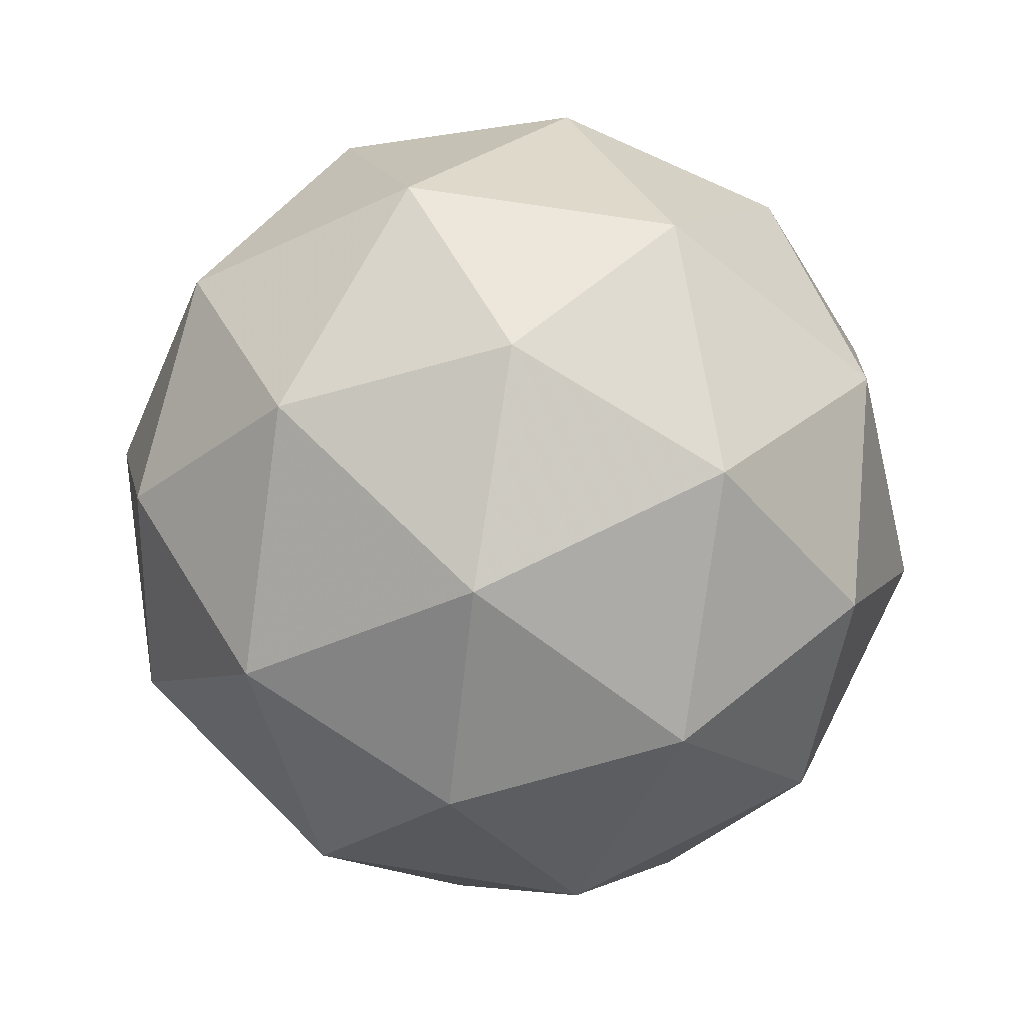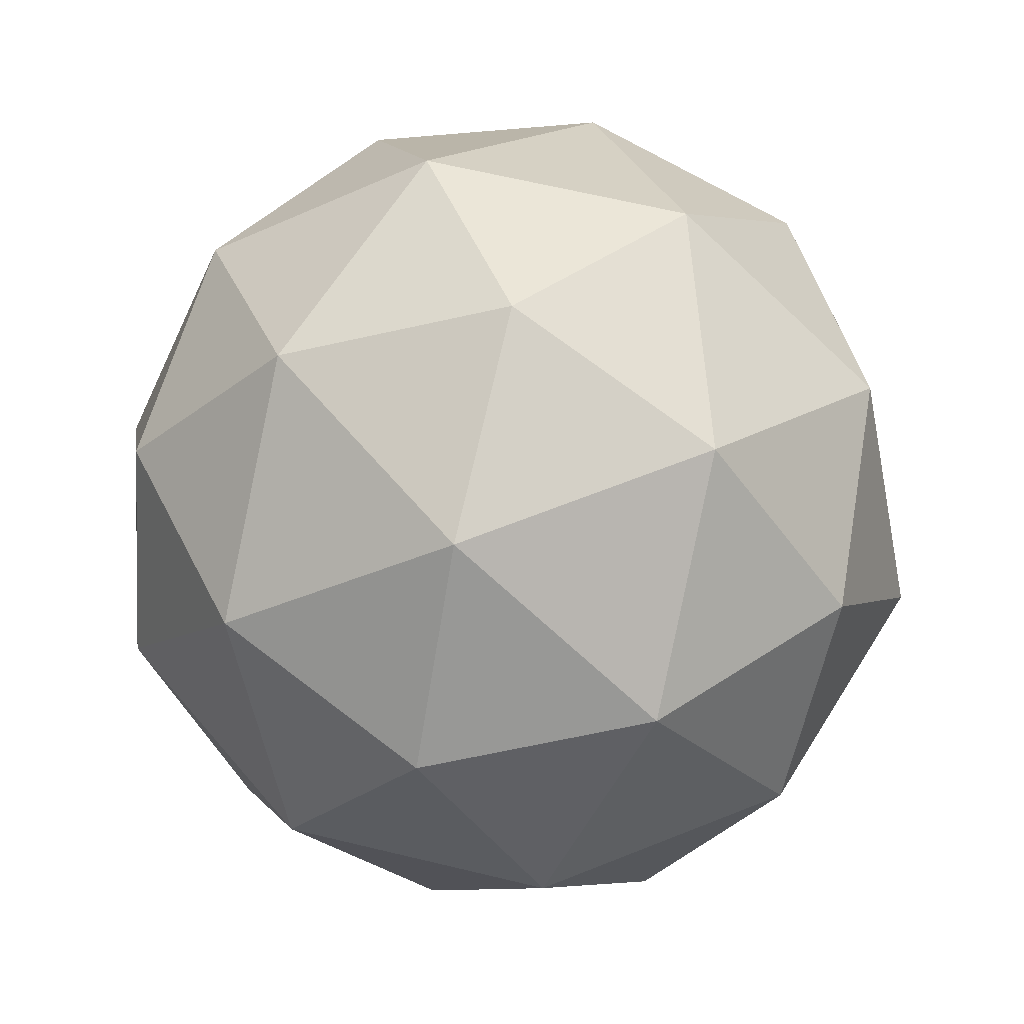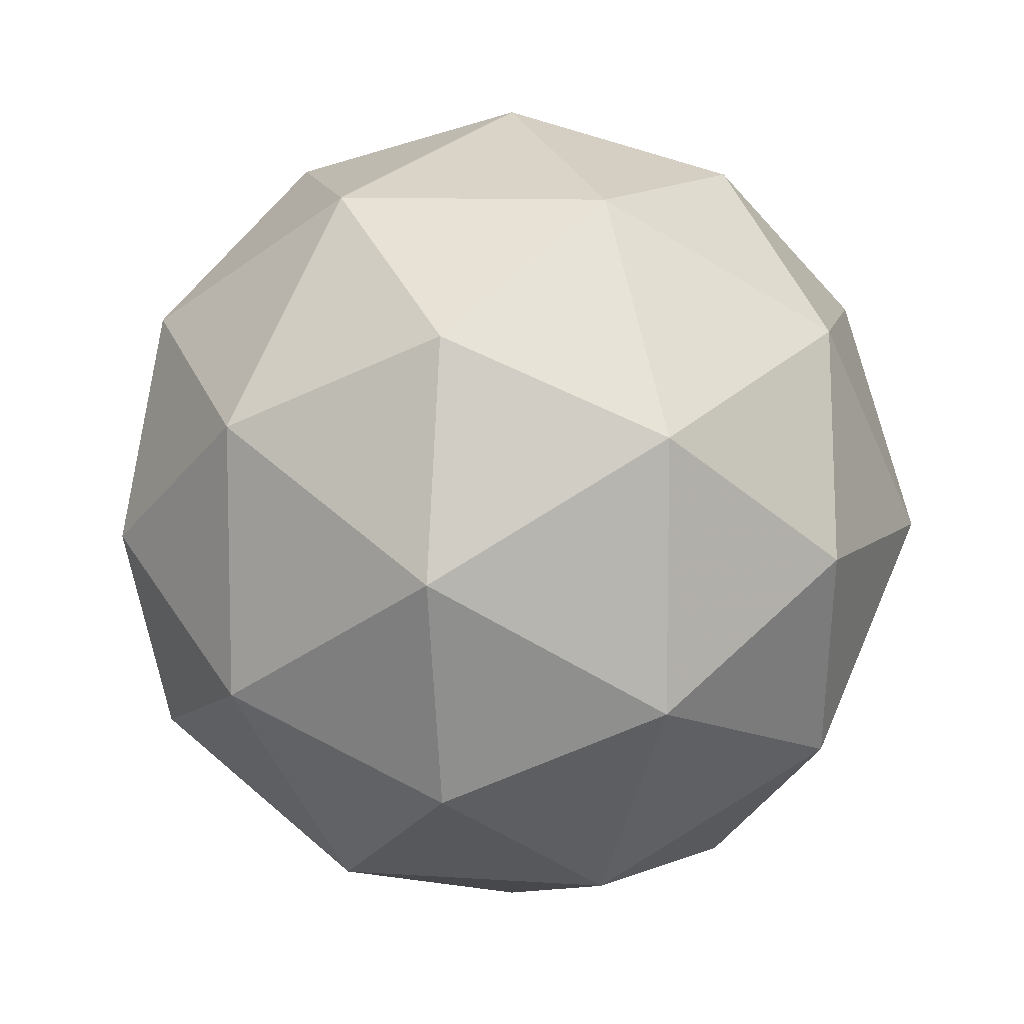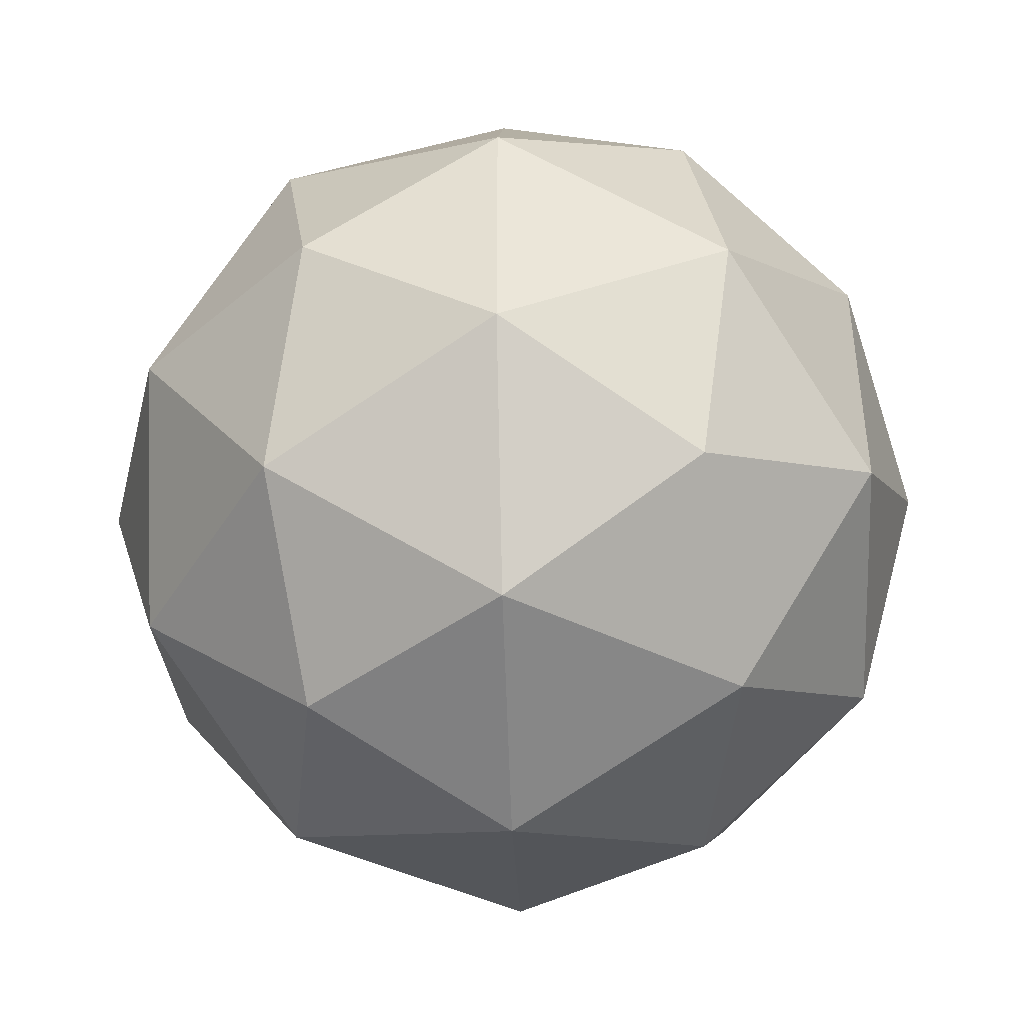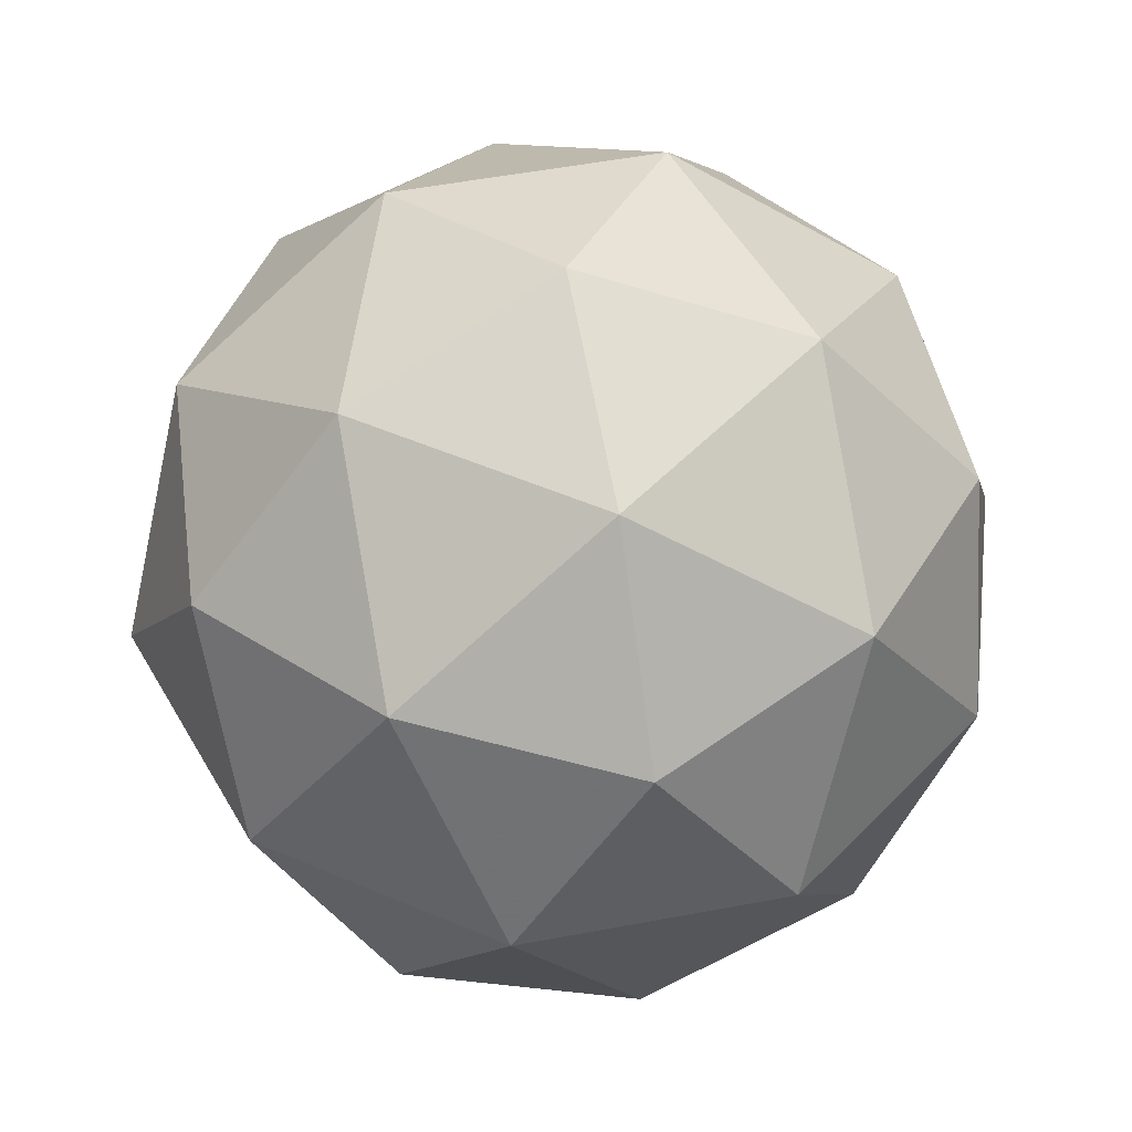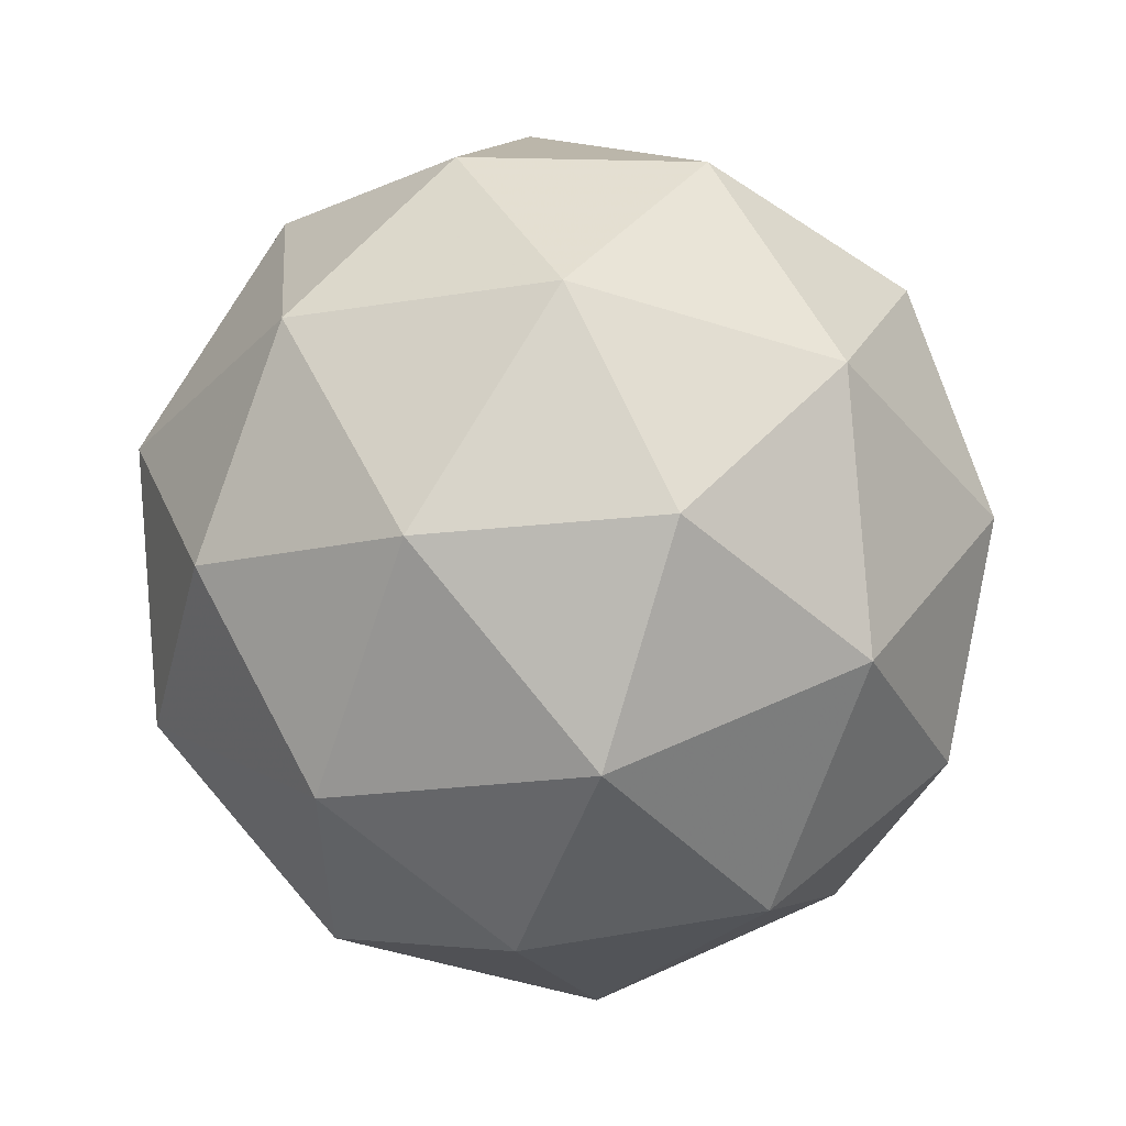
<metadata>
{"format":"obj","ext":"obj","renderer":"f3d","projection":"perspective","resolution":1024,"background":"white","views":[{"elev":68.6,"azim":99.1,"up":"+Y"},{"elev":63.1,"azim":103.8,"up":"+Y"},{"elev":9.3,"azim":68.9,"up":"+Z"},{"elev":-43.7,"azim":28.6,"up":"+Z"},{"elev":53.0,"azim":6.6,"up":"+Y"},{"elev":55.2,"azim":-57.7,"up":"+Z"}]}
</metadata>
<code>
g RICR-i3-g104-s459
v -3625 -6282 3362
v -3536 -6250 3427
v -3659 -6250 3467
v -3473 -6166 3473
v -3447 -6182 3362
v -3736 -6250 3362
v -3659 -6250 3257
v -3536 -6250 3297
v -3426 -6072 3427
v -3683 -6166 3541
v -3570 -6182 3532
v -3625 -6072 3572
v -3813 -6166 3362
v -3770 -6182 3467
v -3825 -6072 3427
v -3683 -6166 3183
v -3770 -6182 3257
v -3749 -6072 3192
v -3473 -6166 3252
v -3570 -6182 3192
v -3502 -6072 3192
v -3502 -6072 3532
v -3749 -6072 3532
v -3825 -6072 3297
v -3625 -6072 3152
v -3426 -6072 3297
v -3567 -5978 3541
v -3481 -5961 3467
v -3591 -5893 3467
v -3777 -5978 3473
v -3680 -5961 3532
v -3715 -5893 3427
v -3777 -5978 3252
v -3804 -5961 3362
v -3715 -5893 3297
v -3567 -5978 3183
v -3680 -5961 3192
v -3591 -5893 3257
v -3437 -5978 3362
v -3481 -5961 3257
v -3515 -5893 3362
v -3625 -5862 3362
f 1 2 3
f 4 2 5
f 1 3 6
f 1 6 7
f 1 7 8
f 4 5 9
f 10 11 12
f 13 14 15
f 16 17 18
f 19 20 21
f 4 9 22
f 10 12 23
f 13 15 24
f 16 18 25
f 19 21 26
f 27 28 29
f 30 31 32
f 33 34 35
f 36 37 38
f 39 40 41
f 41 38 42
f 41 40 38
f 40 36 38
f 38 35 42
f 38 37 35
f 37 33 35
f 35 32 42
f 35 34 32
f 34 30 32
f 32 29 42
f 32 31 29
f 31 27 29
f 29 41 42
f 29 28 41
f 28 39 41
f 26 40 39
f 26 21 40
f 21 36 40
f 25 37 36
f 25 18 37
f 18 33 37
f 24 34 33
f 24 15 34
f 15 30 34
f 23 31 30
f 23 12 31
f 12 27 31
f 22 28 27
f 22 9 28
f 9 39 28
f 21 25 36
f 21 20 25
f 20 16 25
f 18 24 33
f 18 17 24
f 17 13 24
f 15 23 30
f 15 14 23
f 14 10 23
f 12 22 27
f 12 11 22
f 11 4 22
f 9 26 39
f 9 5 26
f 5 19 26
f 8 20 19
f 8 7 20
f 7 16 20
f 7 17 16
f 7 6 17
f 6 13 17
f 6 14 13
f 6 3 14
f 3 10 14
f 5 8 19
f 5 2 8
f 2 1 8
f 3 11 10
f 3 2 11
f 2 4 11
f 2 4 11

</code>
